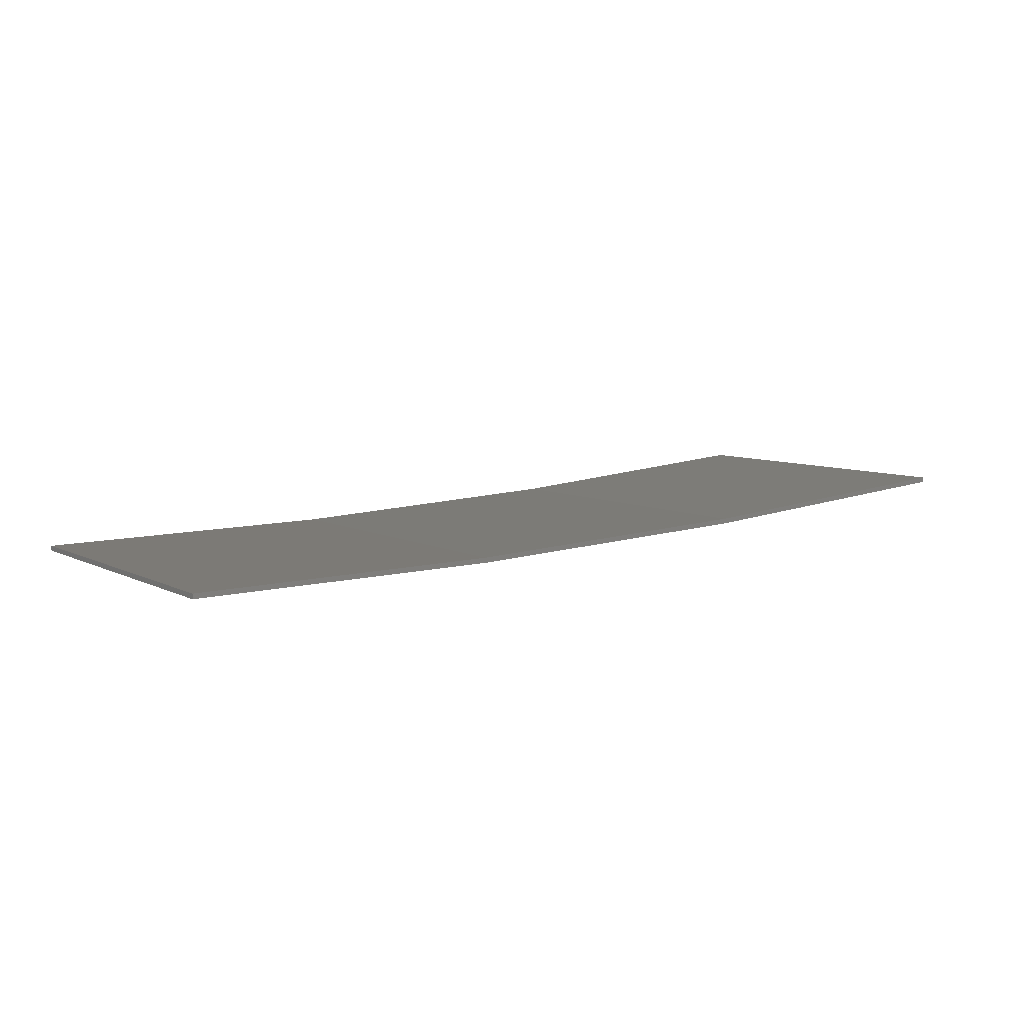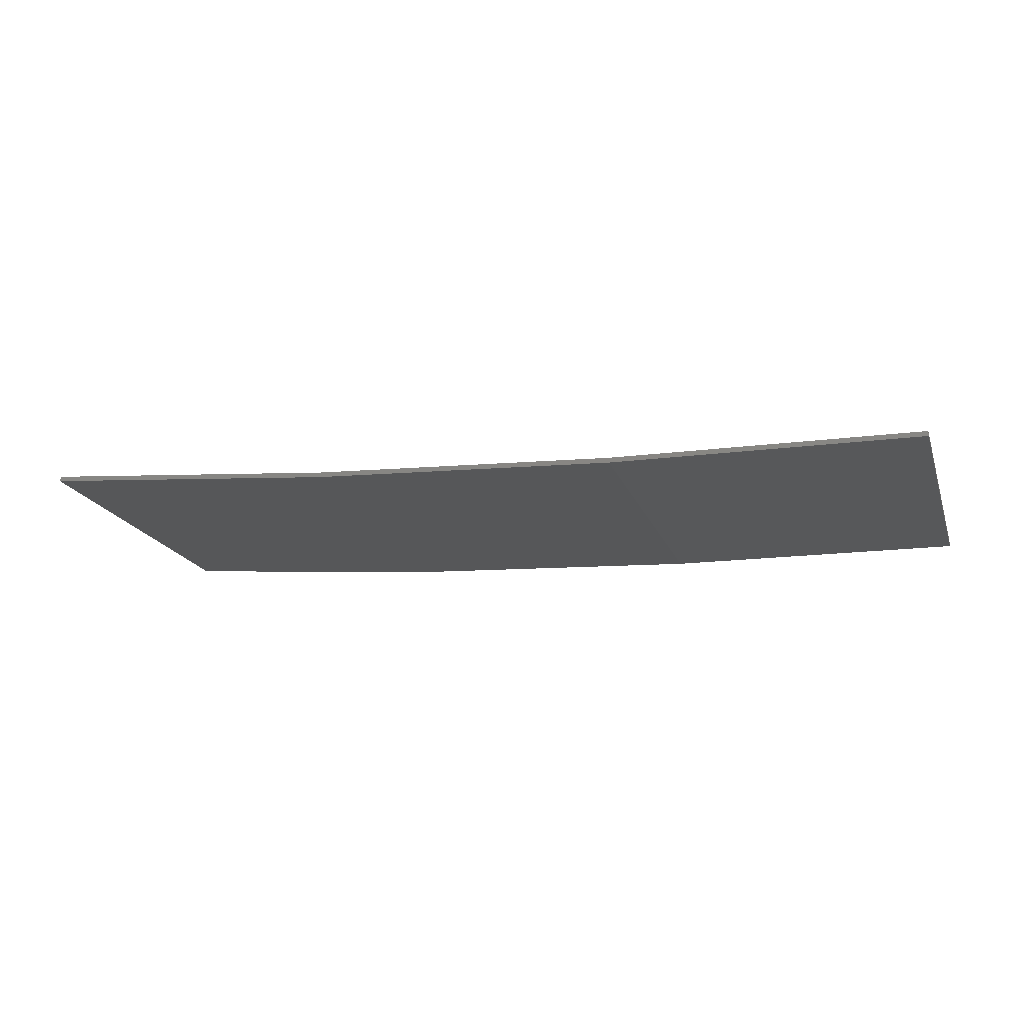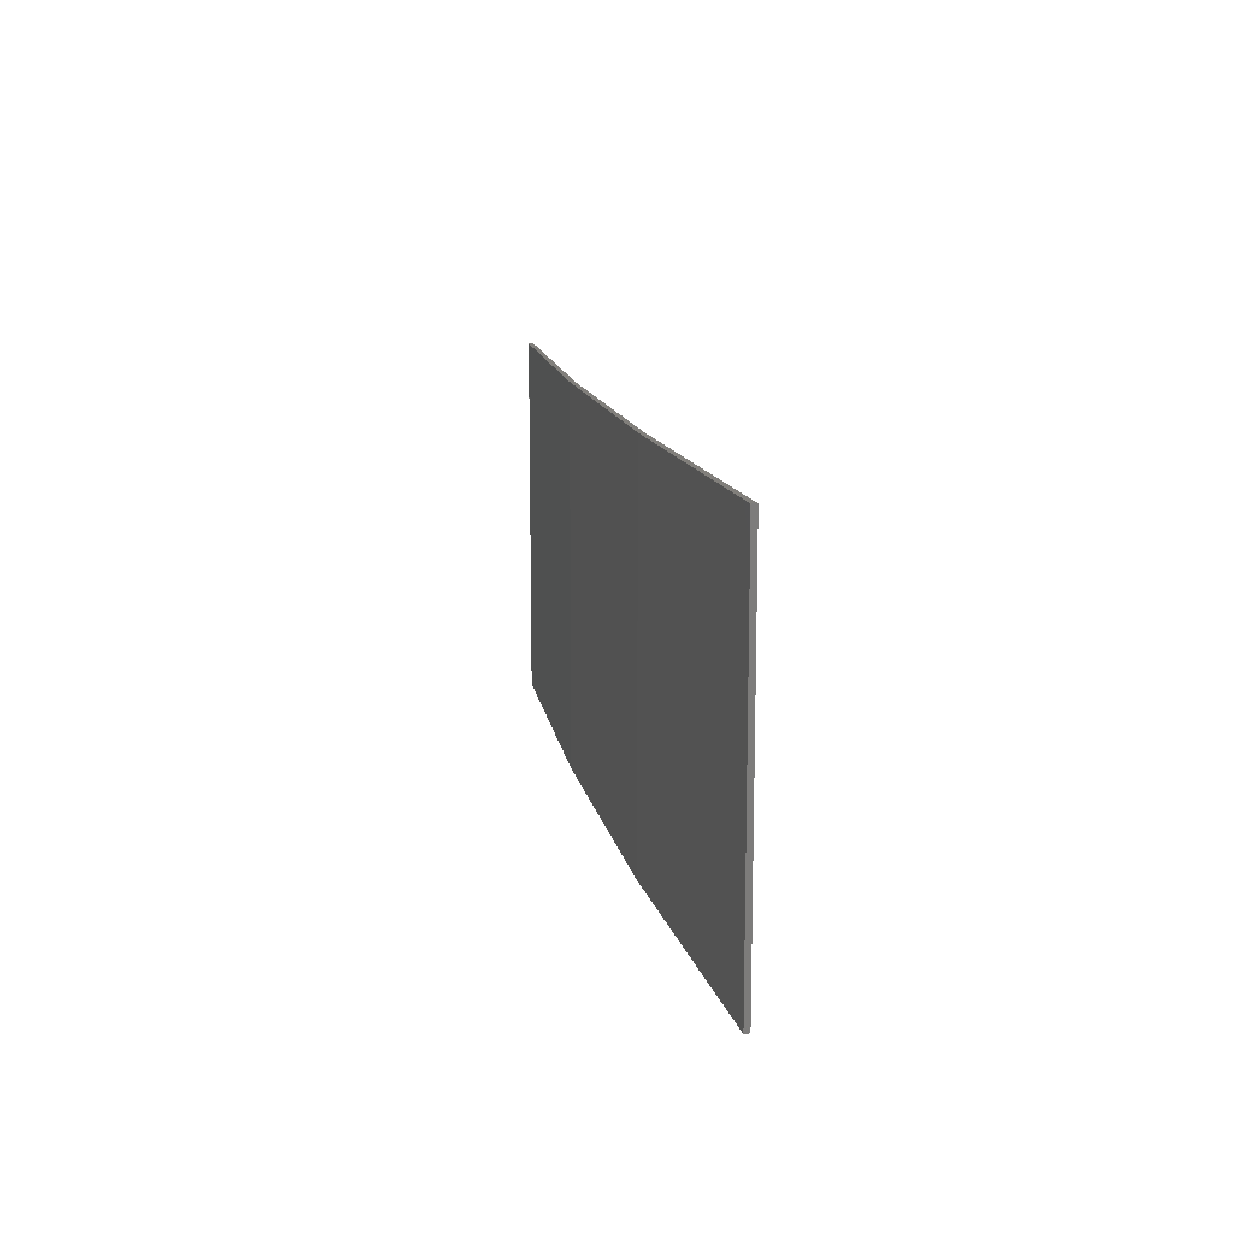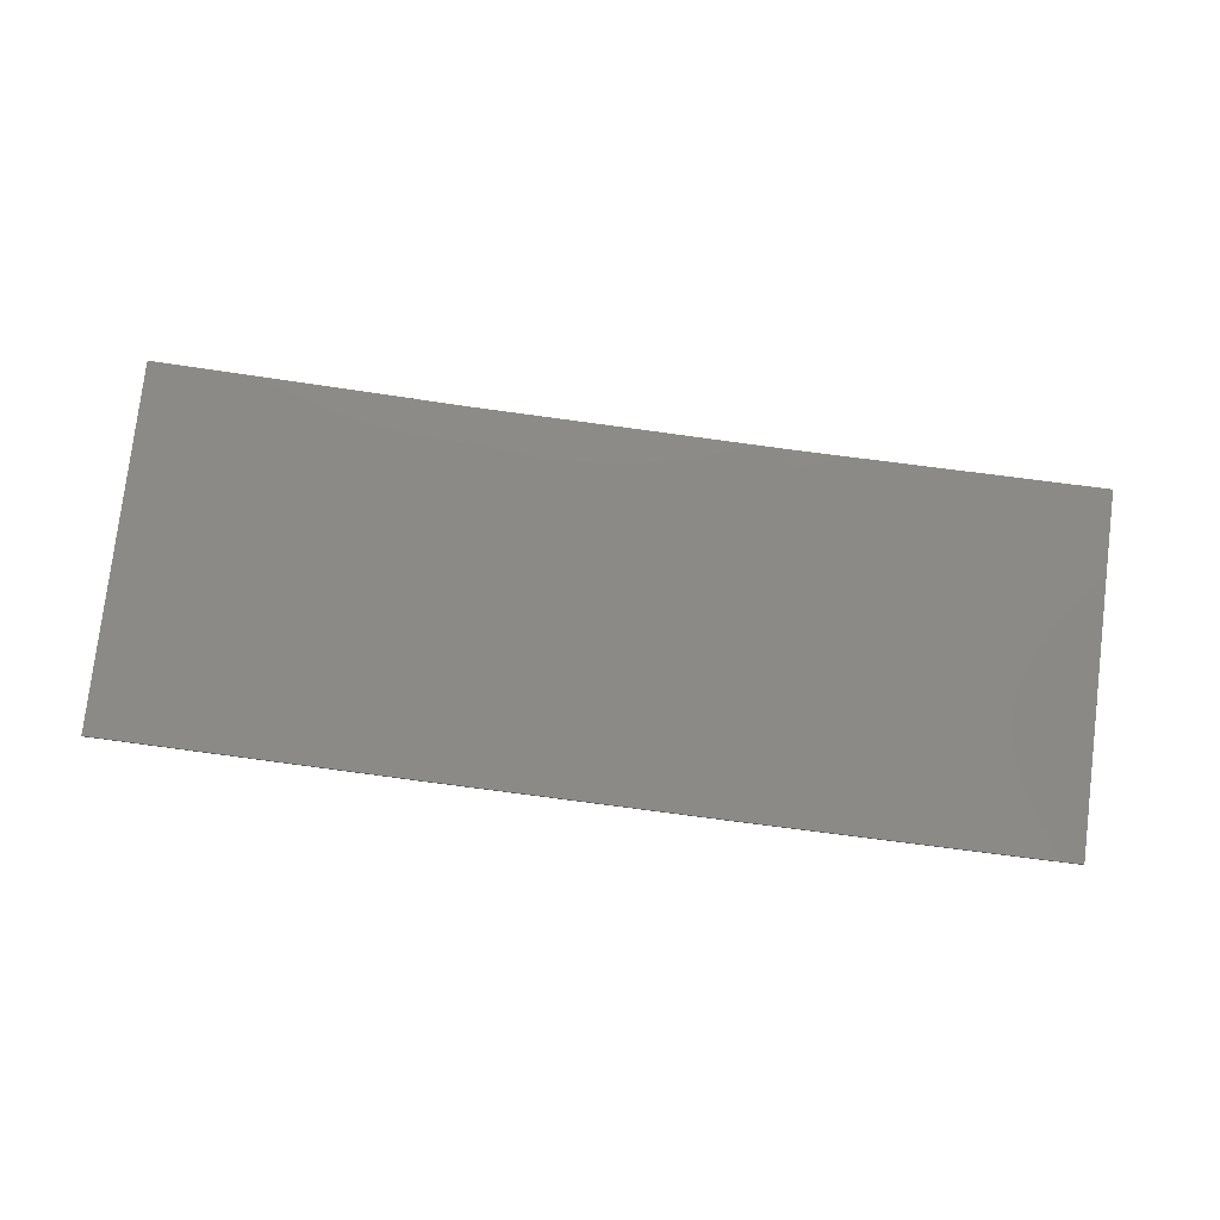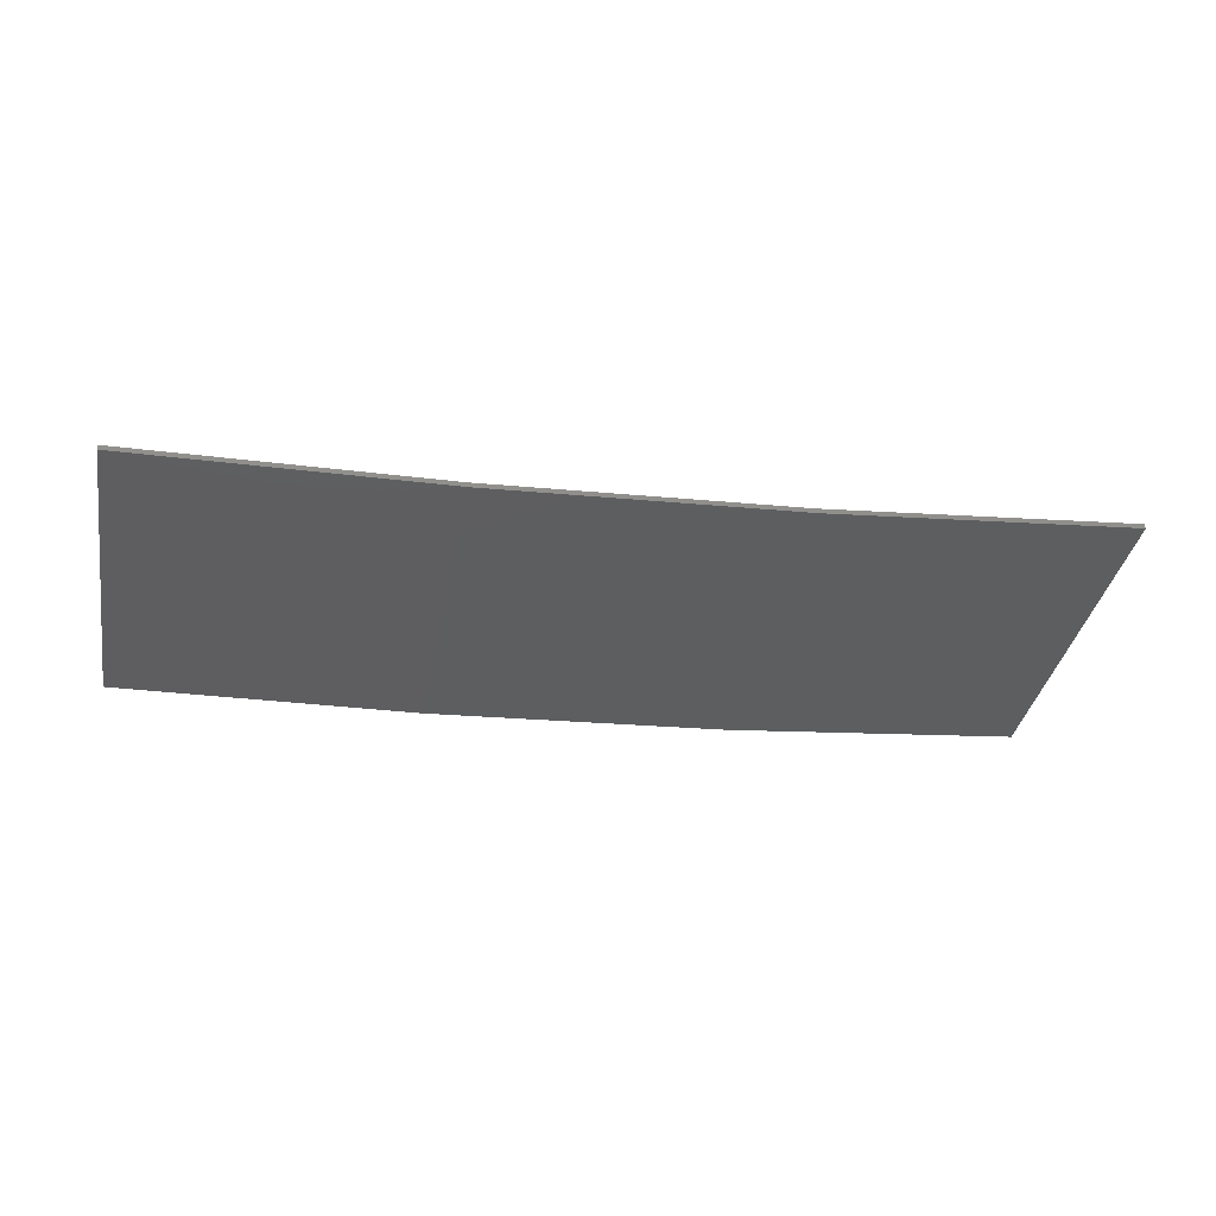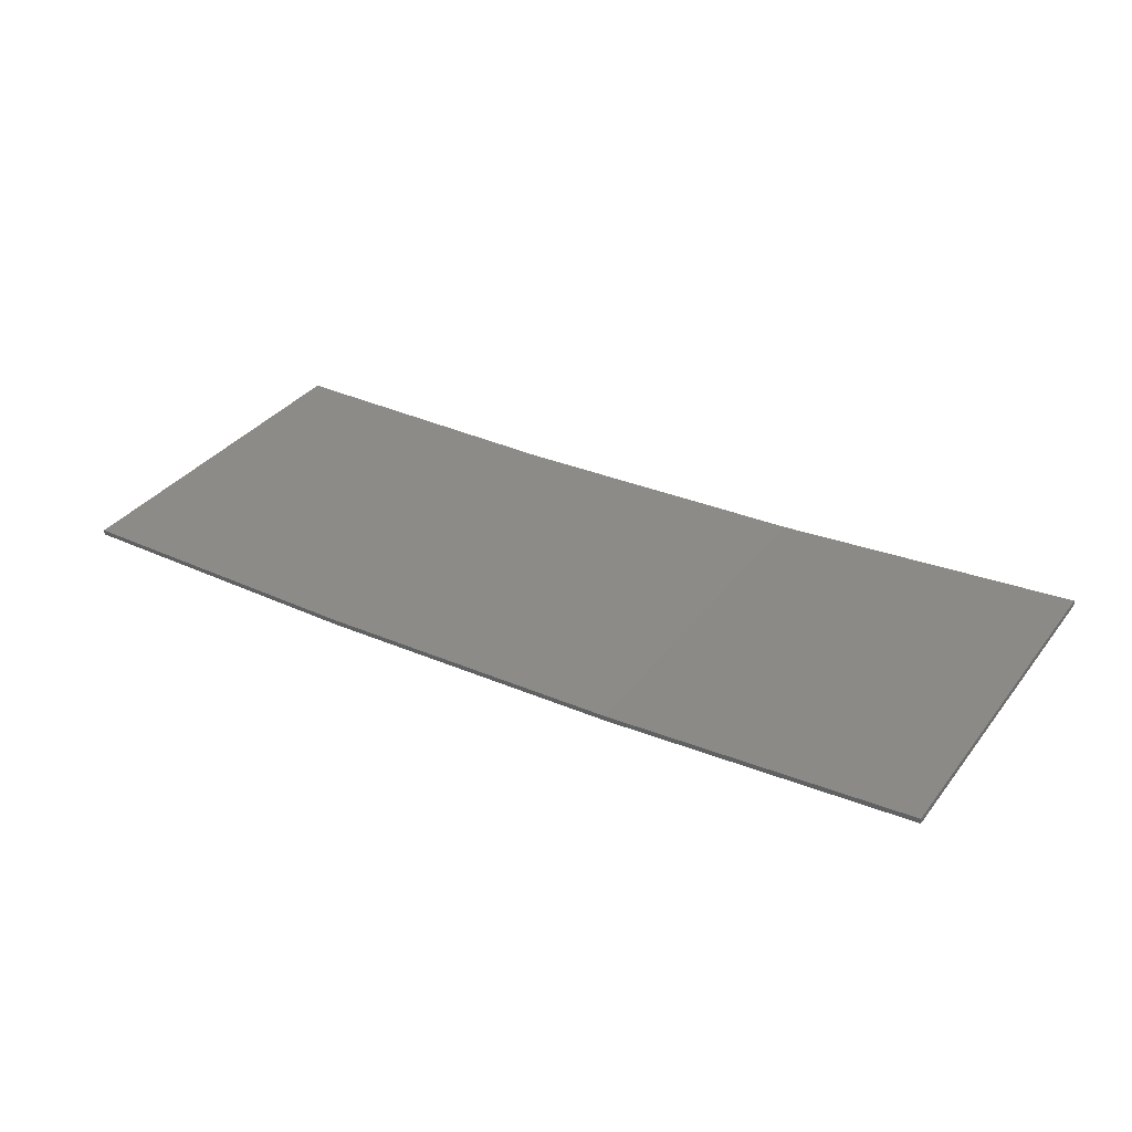
<metadata>
{"format":"stl","ext":"stl","renderer":"f3d","projection":"perspective","resolution":1024,"background":"white","views":[{"elev":7.0,"azim":145.7,"up":"+Y"},{"elev":-18.6,"azim":16.6,"up":"+Y"},{"elev":13.2,"azim":76.1,"up":"+Z"},{"elev":78.4,"azim":7.0,"up":"+Y"},{"elev":-35.8,"azim":169.5,"up":"+Y"},{"elev":35.4,"azim":-147.6,"up":"+Y"}]}
</metadata>
<code>
# stl→obj: 16 verts, 28 faces
v -3.643 -4.292 -34.05
v -0.5779 -4.351 -34.05
v -0.5779 -4.351 -30.48
v -3.643 -4.292 -30.48
v -6.704 -4.13 -34.05
v -6.704 -4.13 -30.48
v -9.758 -3.863 -34.05
v -9.758 -3.863 -30.48
v -9.753 -3.814 -34.05
v -9.753 -3.814 -30.48
v -0.5778 -4.301 -30.48
v -0.5778 -4.301 -34.05
v -3.641 -4.242 -30.48
v -3.641 -4.242 -34.05
v -6.701 -4.08 -34.05
v -6.701 -4.08 -30.48
f 1 2 3
f 1 3 4
f 5 4 6
f 5 1 4
f 7 6 8
f 7 5 6
f 7 8 9
f 8 10 9
f 11 12 13
f 12 14 13
f 13 15 16
f 14 15 13
f 16 9 10
f 15 9 16
f 12 3 2
f 11 3 12
f 16 10 8
f 6 16 8
f 13 16 6
f 4 13 6
f 3 11 13
f 3 13 4
f 9 15 7
f 15 5 7
f 15 14 5
f 14 1 5
f 12 2 14
f 14 2 1

</code>
